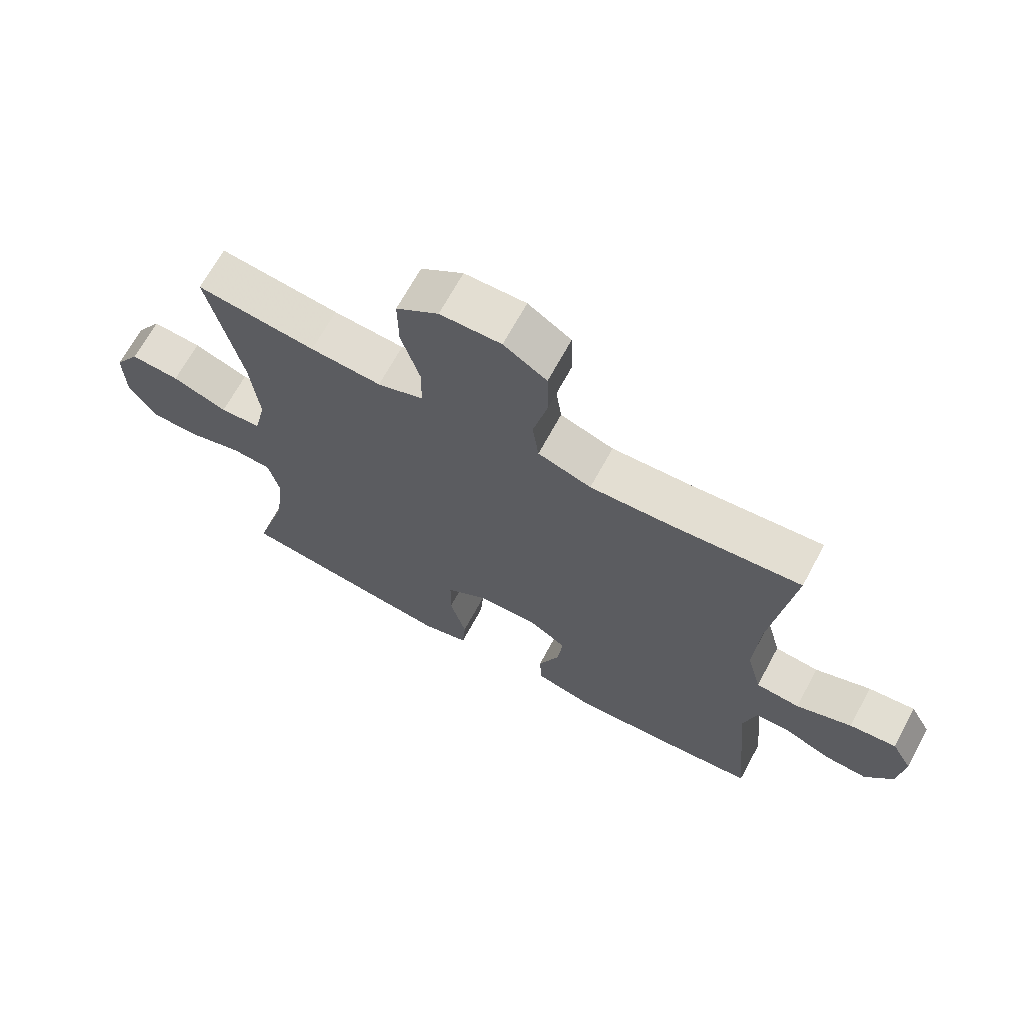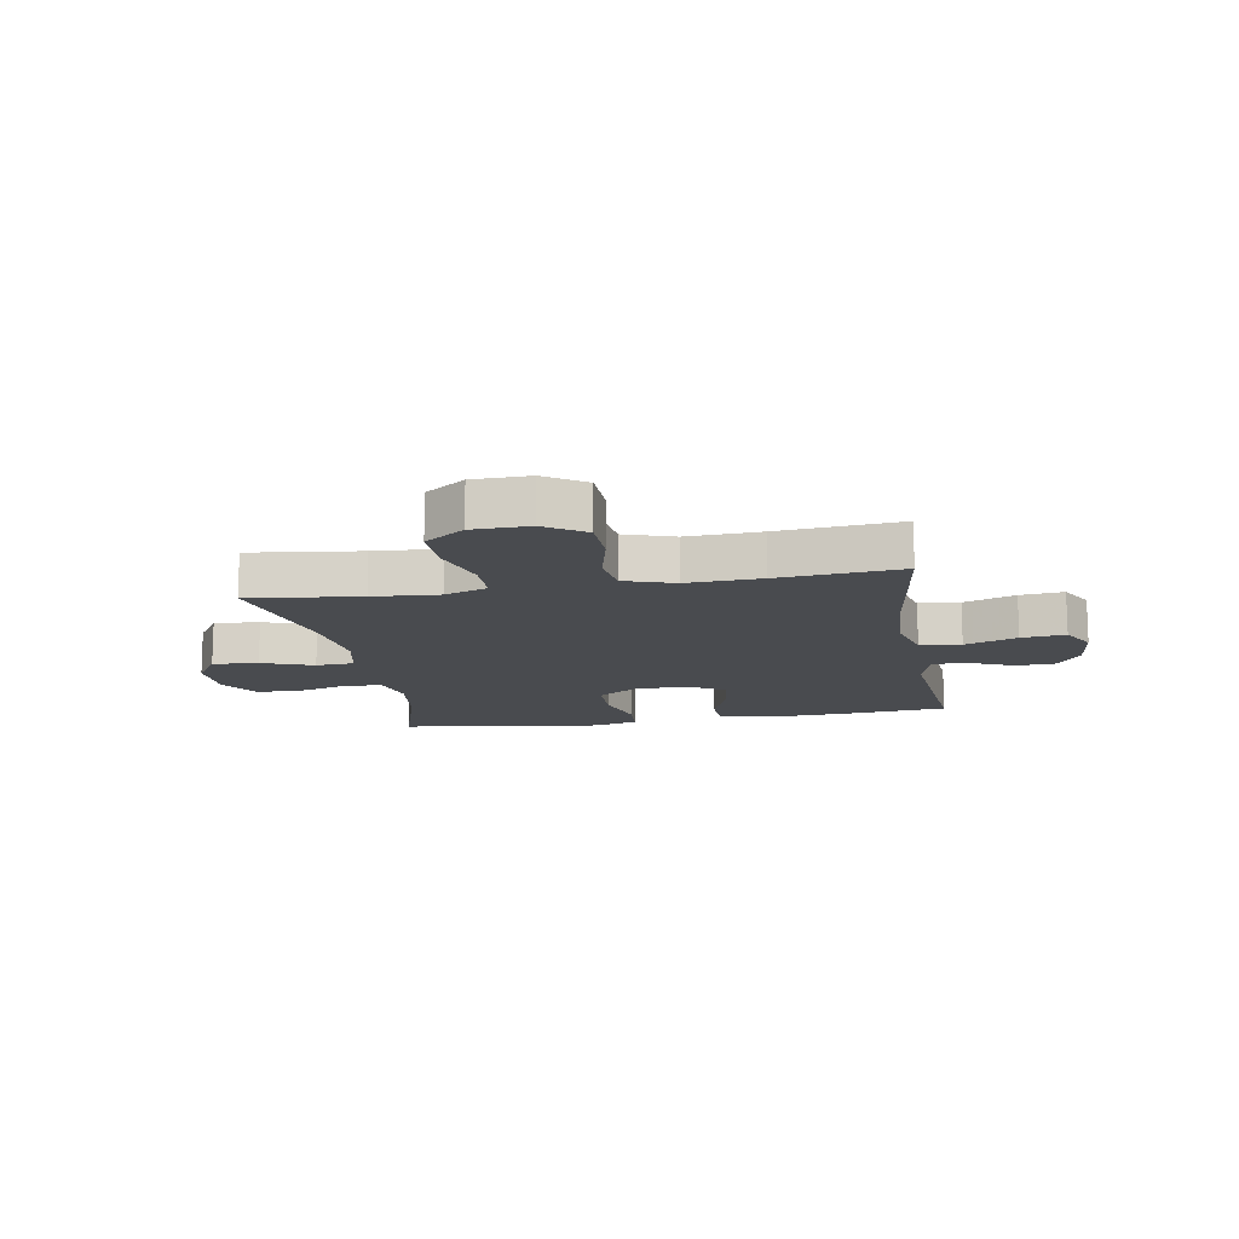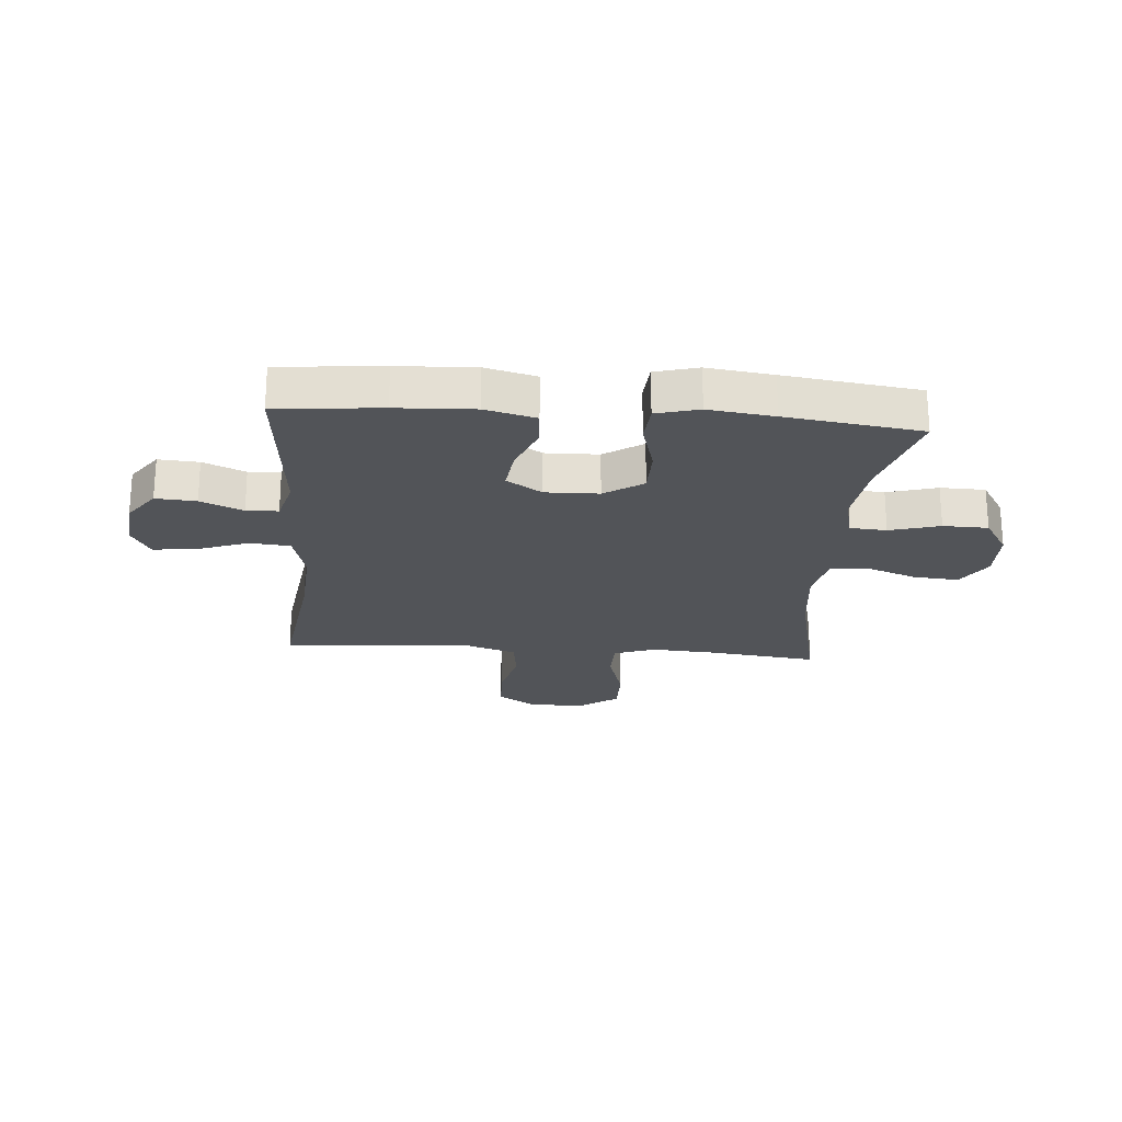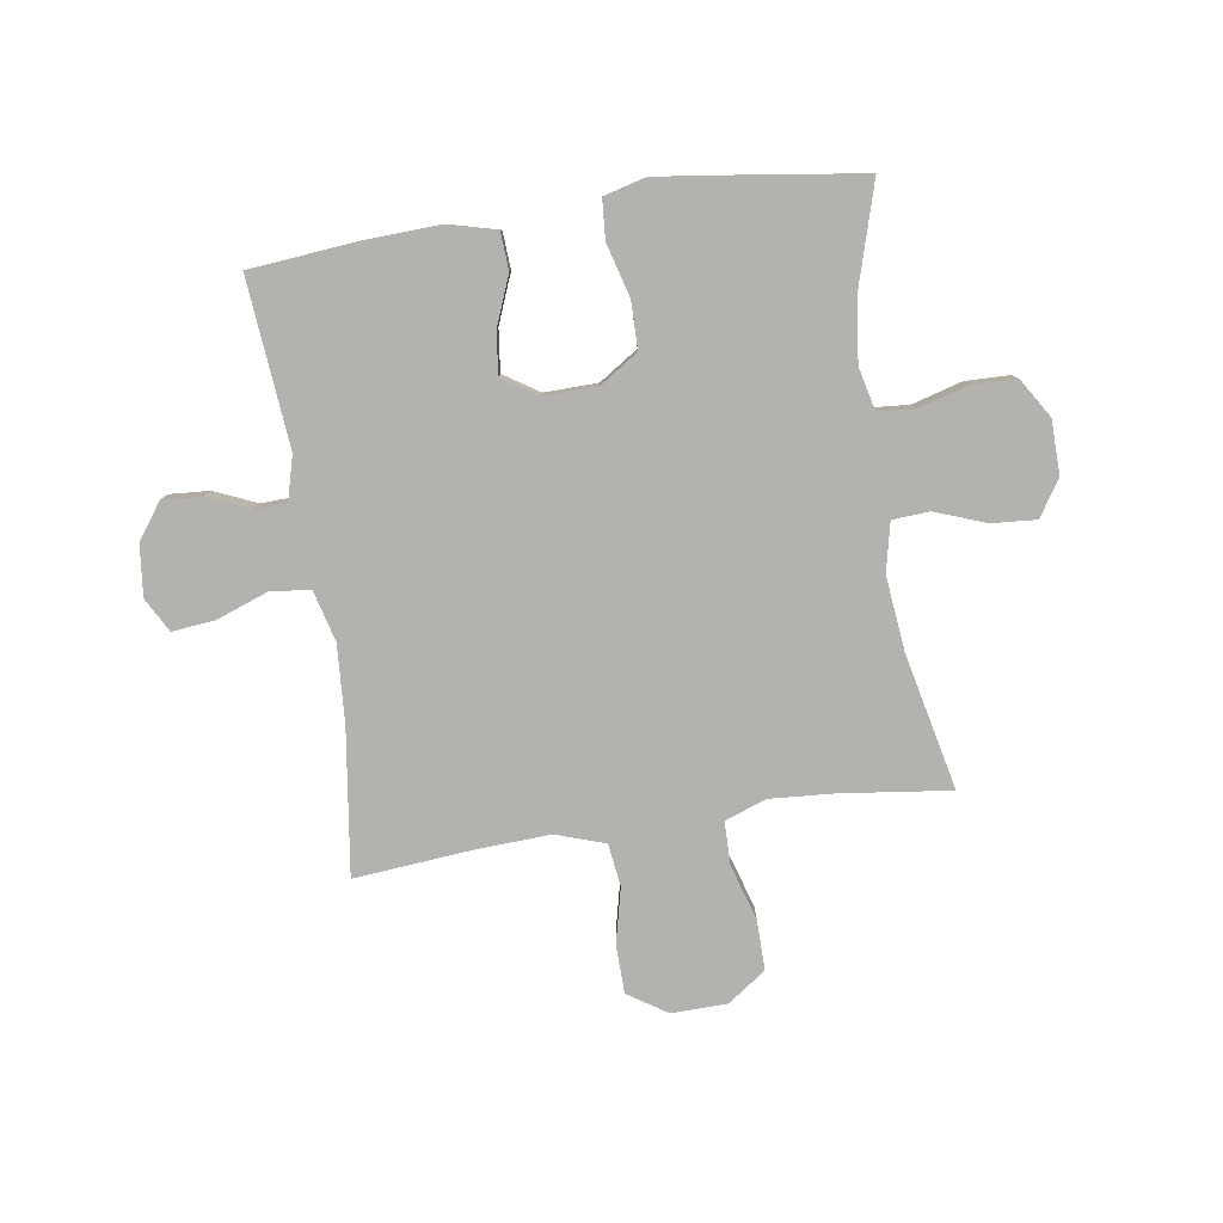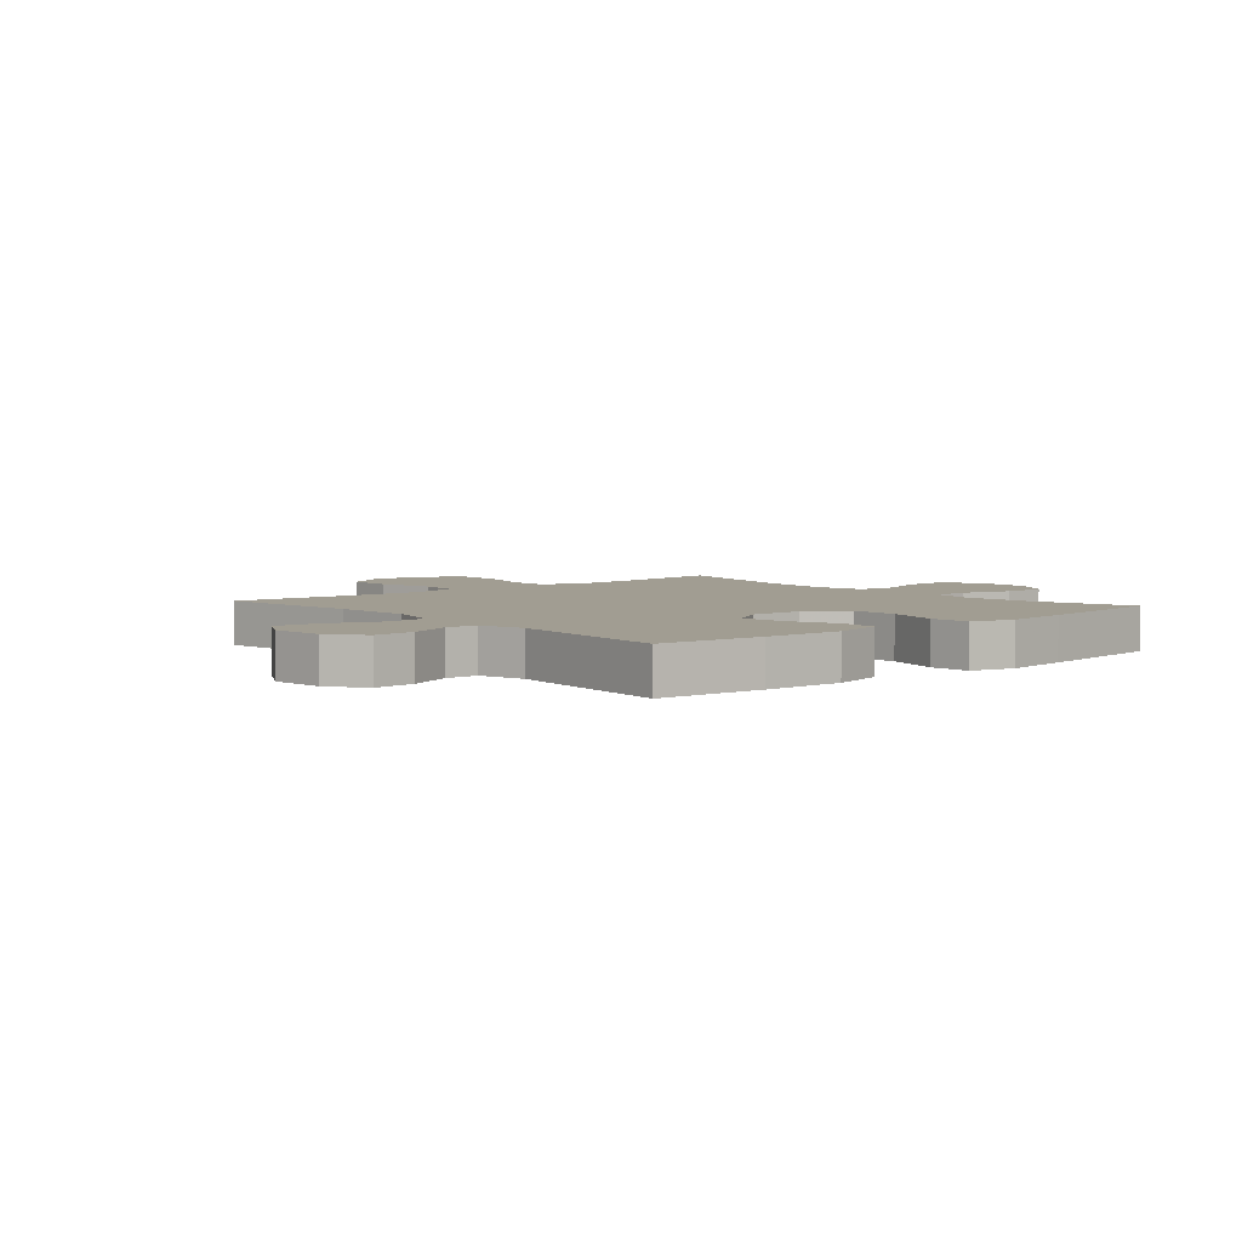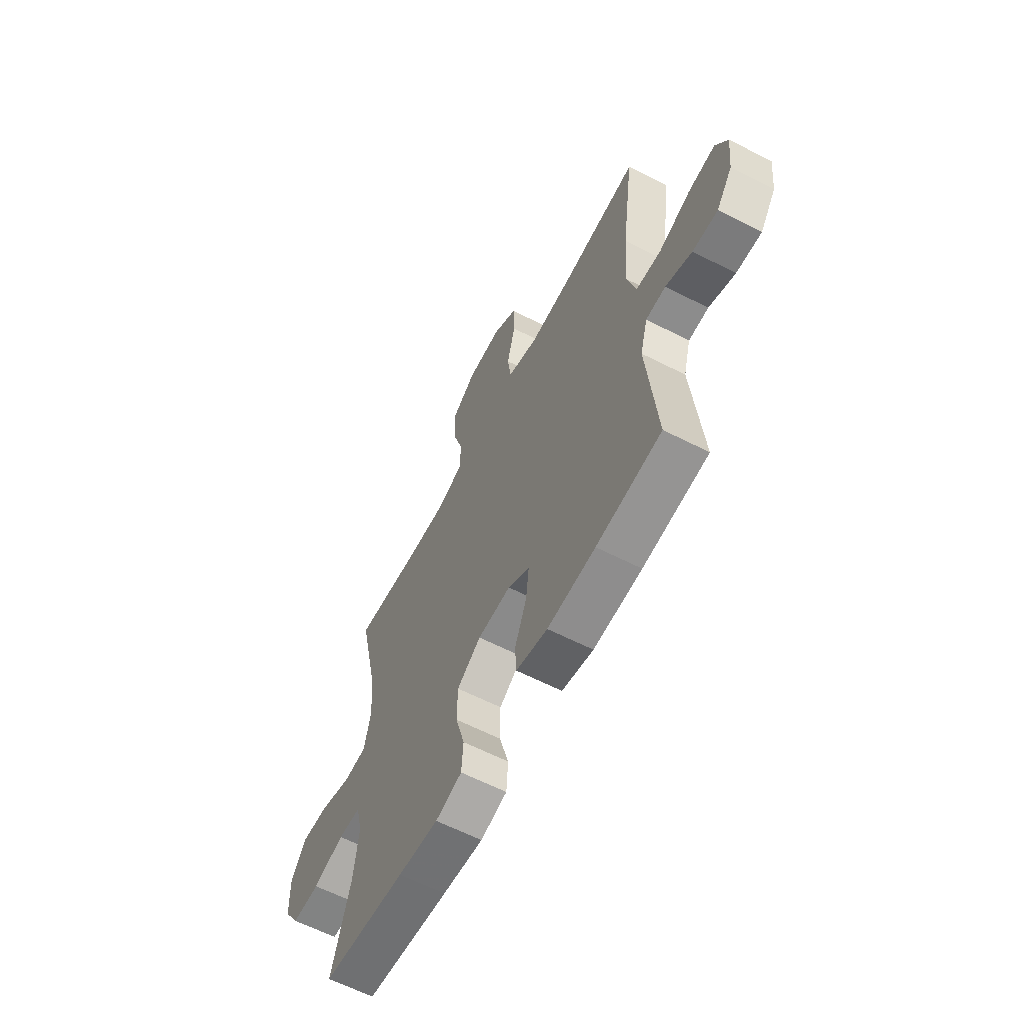
<metadata>
{"format":"obj","ext":"obj","renderer":"f3d","projection":"perspective","resolution":1024,"background":"white","views":[{"elev":67.9,"azim":28.4,"up":"+Z"},{"elev":-13.7,"azim":9.8,"up":"+Y"},{"elev":-22.8,"azim":175.6,"up":"+Y"},{"elev":-79.7,"azim":-171.4,"up":"+Y"},{"elev":4.6,"azim":139.3,"up":"+Y"},{"elev":-62.3,"azim":62.6,"up":"+Z"}]}
</metadata>
<code>
v -0.5 0.07 0.5
v -0.308 0.07 0.476
v -0.194 0.07 0.468
v -0.12 0.07 0.494
v -0.119 0.07 0.57
v -0.149 0.07 0.669
v -0.15 0.07 0.757
v -0.082 0.07 0.805
v 0.016 0.07 0.807
v 0.085 0.07 0.762
v 0.087 0.07 0.677
v 0.064 0.07 0.579
v 0.074 0.07 0.504
v 0.16 0.07 0.475
v 0.288 0.07 0.481
v 0.5 0.07 0.5
v 0.465 0.07 0.245
v 0.456 0.07 0.107
v 0.48 0.07 0.016
v 0.551 0.07 0.009
v 0.641 0.07 0.042
v 0.717 0.07 0.05
v 0.75 0.07 -0.01
v 0.74 0.07 -0.101
v 0.695 0.07 -0.163
v 0.624 0.07 -0.158
v 0.55 0.07 -0.126
v 0.494 0.07 -0.128
v 0.473 0.07 -0.205
v 0.5 0.07 -0.5
v 0.317 0.07 -0.517
v 0.181 0.07 -0.523
v 0.092 0.07 -0.5
v 0.088 0.07 -0.435
v 0.122 0.07 -0.35
v 0.131 0.07 -0.275
v 0.069 0.07 -0.235
v -0.025 0.07 -0.237
v -0.093 0.07 -0.282
v -0.094 0.07 -0.365
v -0.068 0.07 -0.459
v -0.073 0.07 -0.528
v -0.148 0.07 -0.548
v -0.263 0.07 -0.533
v -0.5 0.07 -0.5
v -0.448 0.07 -0.325
v -0.433 0.07 -0.208
v -0.451 0.07 -0.132
v -0.515 0.07 -0.127
v -0.603 0.07 -0.152
v -0.682 0.07 -0.15
v -0.725 0.07 -0.081
v -0.727 0.07 0.014
v -0.686 0.07 0.078
v -0.607 0.07 0.072
v -0.518 0.07 0.039
v -0.452 0.07 0.043
v -0.433 0.07 0.129
v -0.447 0.07 0.26
v -0.5 0 0.5
v -0.308 0 0.476
v -0.194 0 0.468
v -0.12 0 0.494
v -0.119 0 0.57
v -0.149 0 0.669
v -0.15 0 0.757
v -0.082 0 0.805
v 0.016 0 0.807
v 0.085 0 0.762
v 0.087 0 0.677
v 0.064 0 0.579
v 0.074 0 0.504
v 0.16 0 0.475
v 0.288 0 0.481
v 0.5 0 0.5
v 0.465 0 0.245
v 0.456 0 0.107
v 0.48 0 0.016
v 0.551 0 0.009
v 0.641 0 0.042
v 0.717 0 0.05
v 0.75 0 -0.01
v 0.74 0 -0.101
v 0.695 0 -0.163
v 0.624 0 -0.158
v 0.55 0 -0.126
v 0.494 0 -0.128
v 0.473 0 -0.205
v 0.5 0 -0.5
v 0.317 0 -0.517
v 0.181 0 -0.523
v 0.092 0 -0.5
v 0.088 0 -0.435
v 0.122 0 -0.35
v 0.131 0 -0.275
v 0.069 0 -0.235
v -0.025 0 -0.237
v -0.093 0 -0.282
v -0.094 0 -0.365
v -0.068 0 -0.459
v -0.073 0 -0.528
v -0.148 0 -0.548
v -0.263 0 -0.533
v -0.5 0 -0.5
v -0.448 0 -0.325
v -0.433 0 -0.208
v -0.451 0 -0.132
v -0.515 0 -0.127
v -0.603 0 -0.152
v -0.682 0 -0.15
v -0.725 0 -0.081
v -0.727 0 0.014
v -0.686 0 0.078
v -0.607 0 0.072
v -0.518 0 0.039
v -0.452 0 0.043
v -0.433 0 0.129
v -0.447 0 0.26
f 54 55 56
f 53 54 56
f 52 53 56
f 51 52 56
f 50 51 56
f 49 50 56
f 48 49 56 57
f 47 48 57 58
f 44 45 46
f 43 44 46
f 42 43 46
f 41 42 46
f 40 41 46
f 39 40 46 47
f 38 39 47 58
f 33 34 35
f 32 33 35
f 31 32 35
f 30 31 35
f 29 30 35
f 28 29 35 36
f 25 26 27
f 24 25 27
f 23 24 27
f 22 23 27
f 21 22 27
f 20 21 27
f 19 20 27 28
f 28 36 37
f 19 28 37
f 18 19 37
f 15 16 17
f 38 58 59
f 37 38 59
f 18 37 59
f 17 18 59
f 15 17 59
f 14 15 59
f 10 11 12
f 9 10 12
f 8 9 12
f 7 8 12
f 6 7 12
f 5 6 12
f 59 1 2
f 59 2 3
f 59 3 4
f 14 59 4
f 13 14 4
f 4 5 12 13
f 115 114 113
f 115 113 112
f 115 112 111
f 115 111 110
f 115 110 109
f 115 109 108
f 116 115 108 107
f 117 116 107 106
f 105 104 103
f 105 103 102
f 105 102 101
f 105 101 100
f 105 100 99
f 106 105 99 98
f 117 106 98 97
f 94 93 92
f 94 92 91
f 94 91 90
f 94 90 89
f 94 89 88
f 95 94 88 87
f 86 85 84
f 86 84 83
f 86 83 82
f 86 82 81
f 86 81 80
f 86 80 79
f 87 86 79 78
f 96 95 87
f 96 87 78
f 96 78 77
f 76 75 74
f 118 117 97
f 118 97 96
f 118 96 77
f 118 77 76
f 118 76 74
f 118 74 73
f 71 70 69
f 71 69 68
f 71 68 67
f 71 67 66
f 71 66 65
f 71 65 64
f 61 60 118
f 62 61 118
f 63 62 118
f 63 118 73
f 63 73 72
f 72 71 64 63
f 1 60 61 2
f 2 61 62 3
f 3 62 63 4
f 4 63 64 5
f 5 64 65 6
f 6 65 66 7
f 7 66 67 8
f 8 67 68 9
f 9 68 69 10
f 10 69 70 11
f 11 70 71 12
f 12 71 72 13
f 13 72 73 14
f 14 73 74 15
f 15 74 75 16
f 16 75 76 17
f 17 76 77 18
f 18 77 78 19
f 19 78 79 20
f 20 79 80 21
f 21 80 81 22
f 22 81 82 23
f 23 82 83 24
f 24 83 84 25
f 25 84 85 26
f 26 85 86 27
f 27 86 87 28
f 28 87 88 29
f 29 88 89 30
f 30 89 90 31
f 31 90 91 32
f 32 91 92 33
f 33 92 93 34
f 34 93 94 35
f 35 94 95 36
f 36 95 96 37
f 37 96 97 38
f 38 97 98 39
f 39 98 99 40
f 40 99 100 41
f 41 100 101 42
f 42 101 102 43
f 43 102 103 44
f 44 103 104 45
f 45 104 105 46
f 46 105 106 47
f 47 106 107 48
f 48 107 108 49
f 49 108 109 50
f 50 109 110 51
f 51 110 111 52
f 52 111 112 53
f 53 112 113 54
f 54 113 114 55
f 55 114 115 56
f 56 115 116 57
f 57 116 117 58
f 58 117 118 59
f 59 118 60 1

</code>
